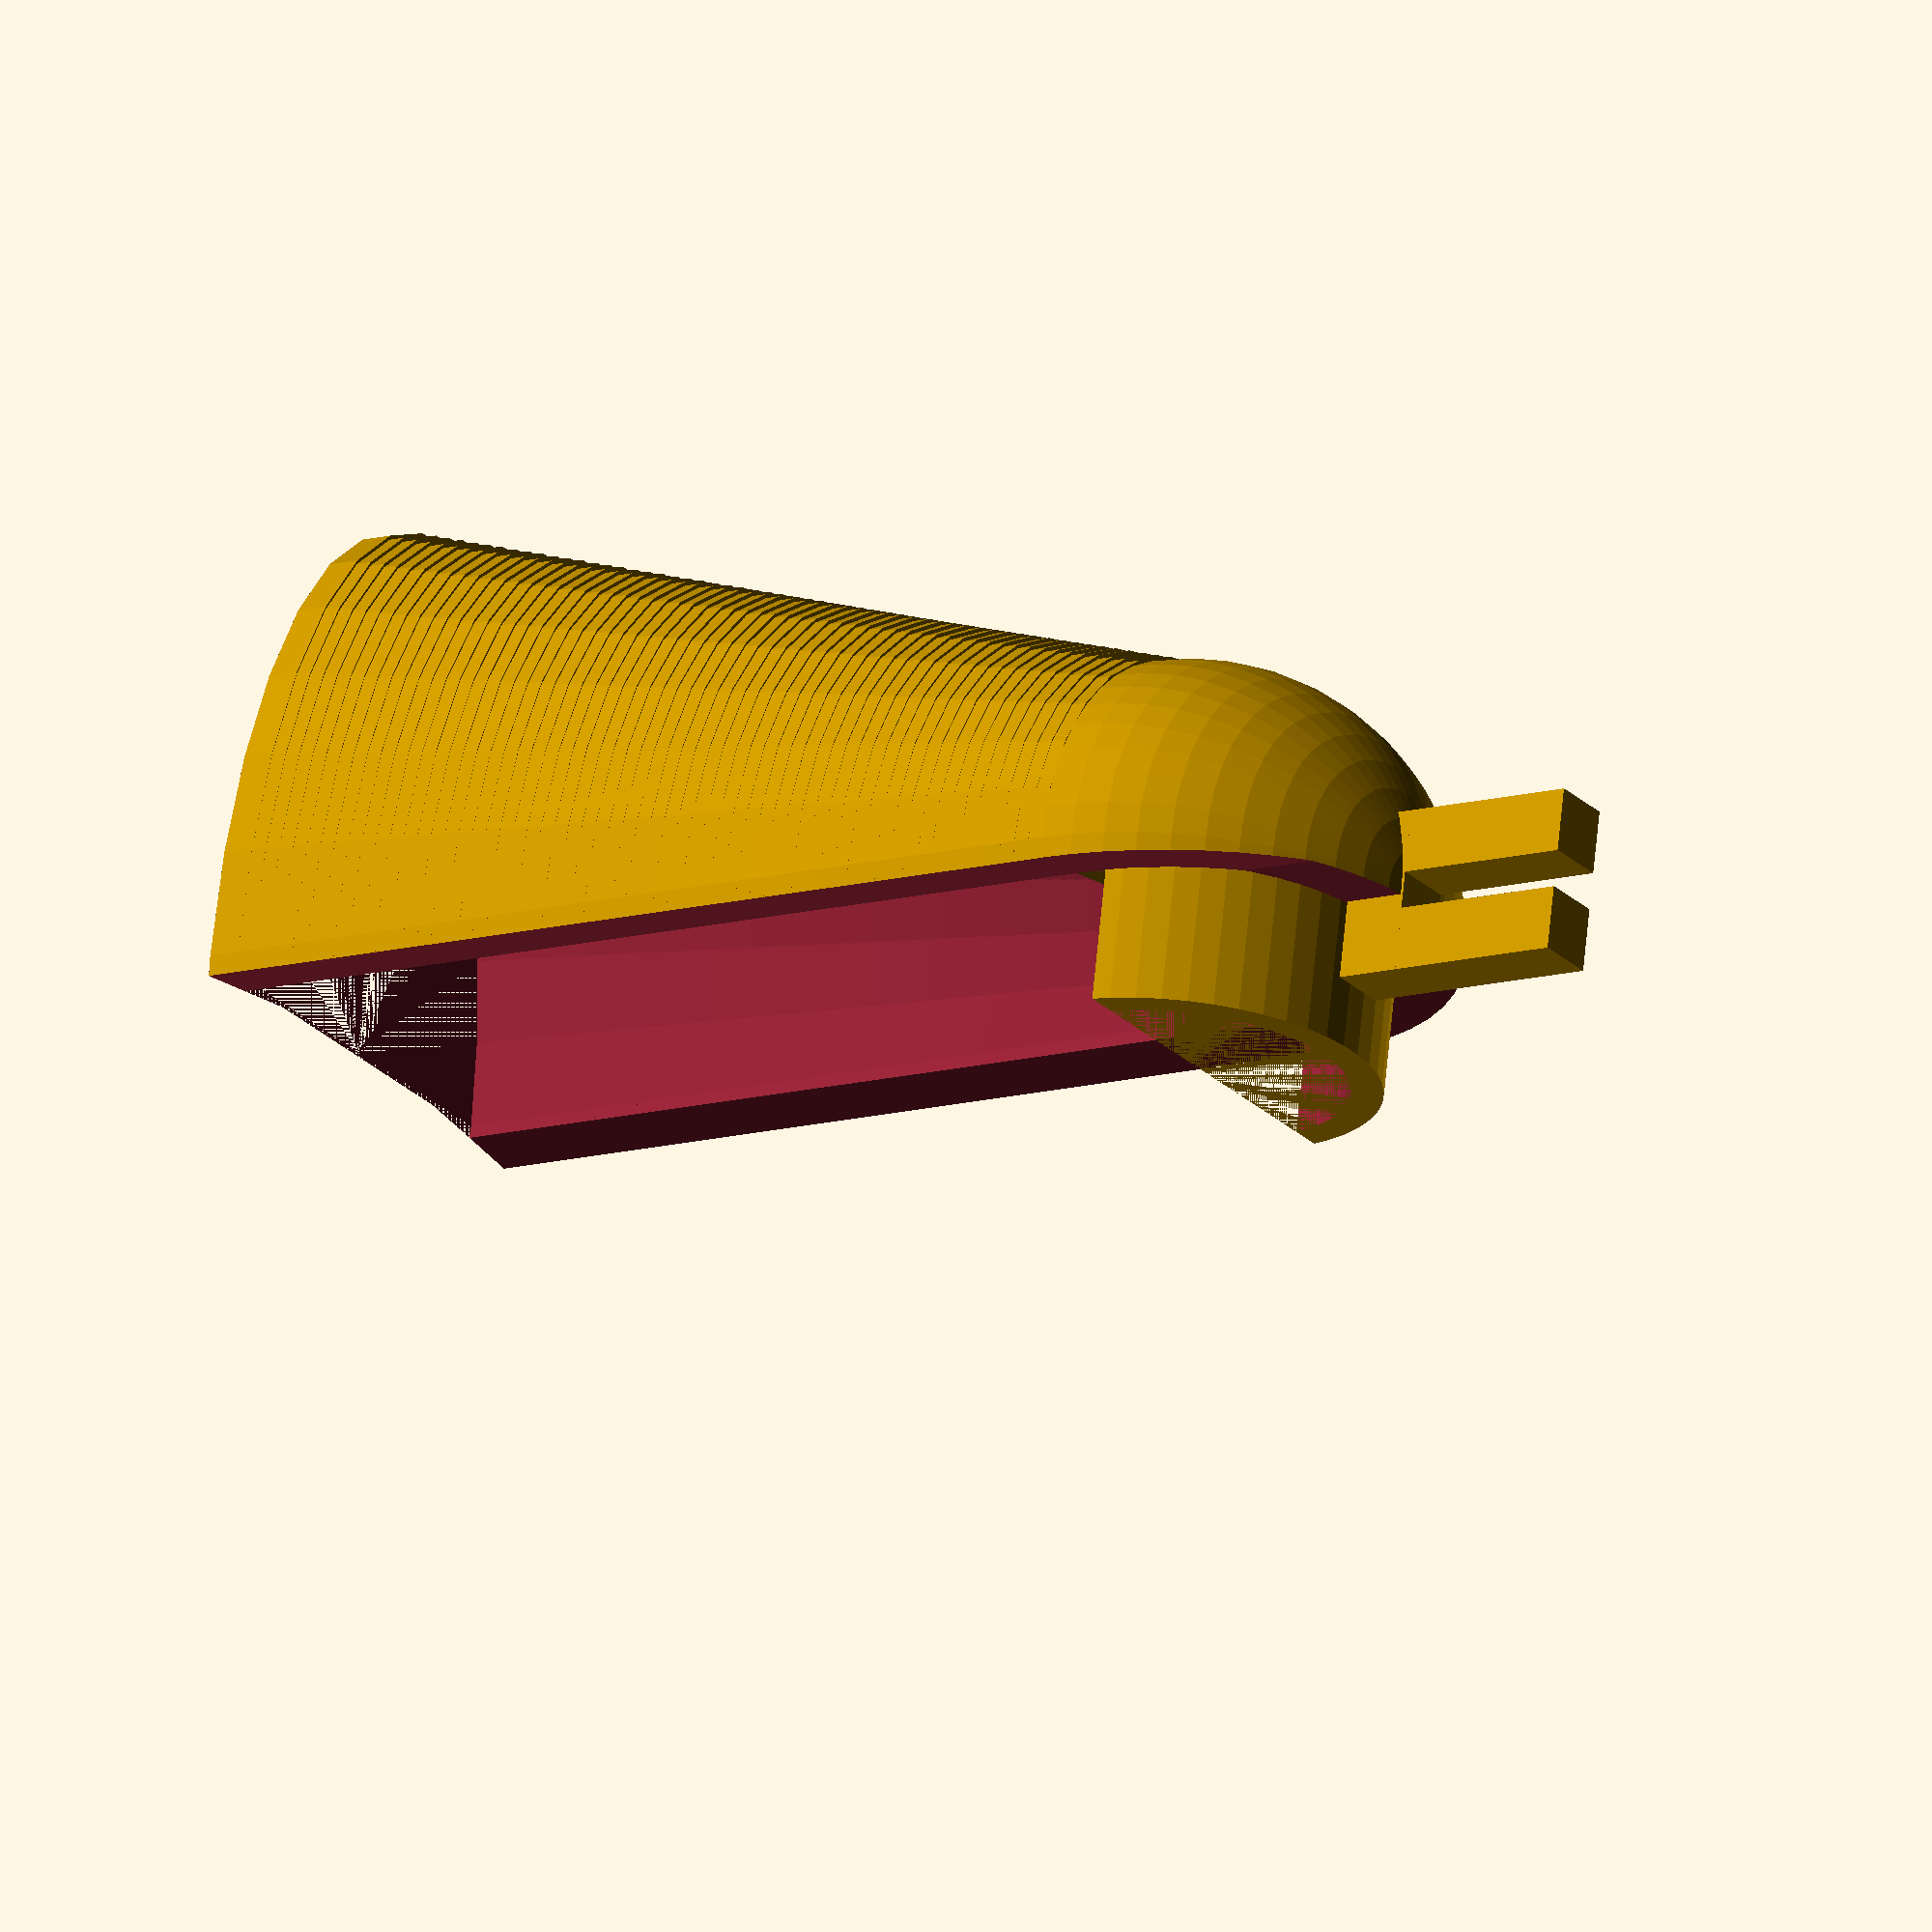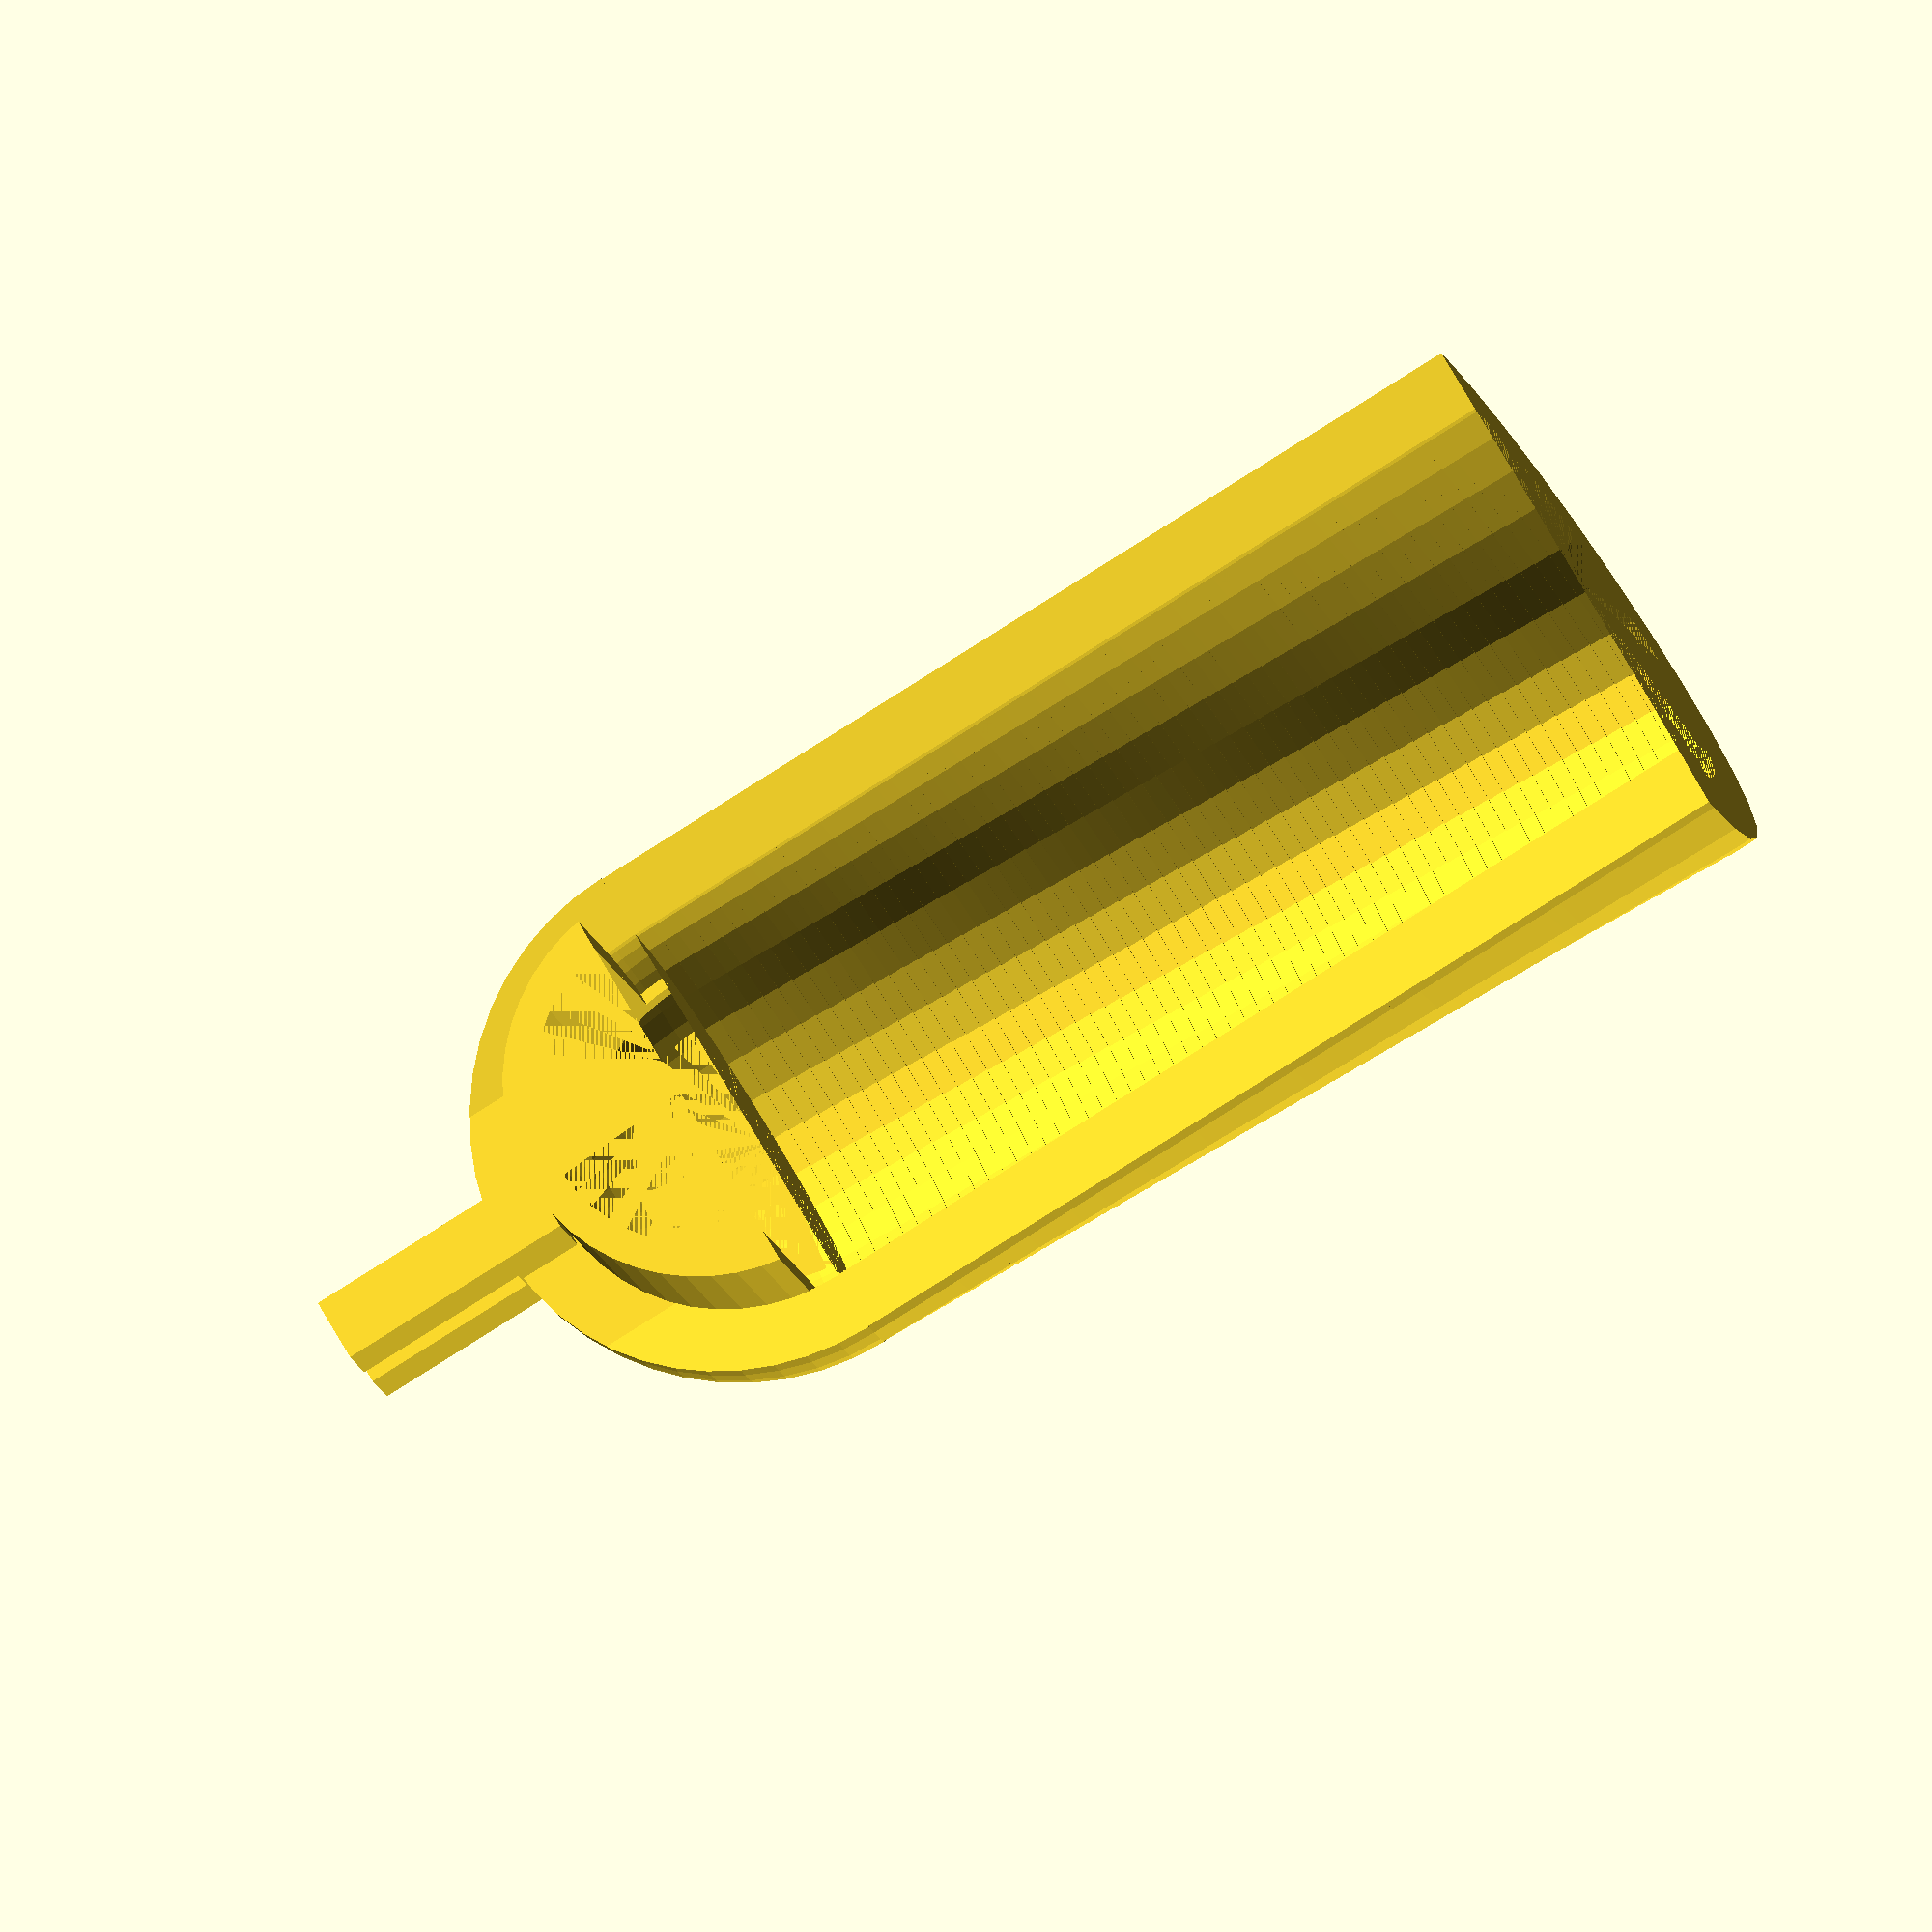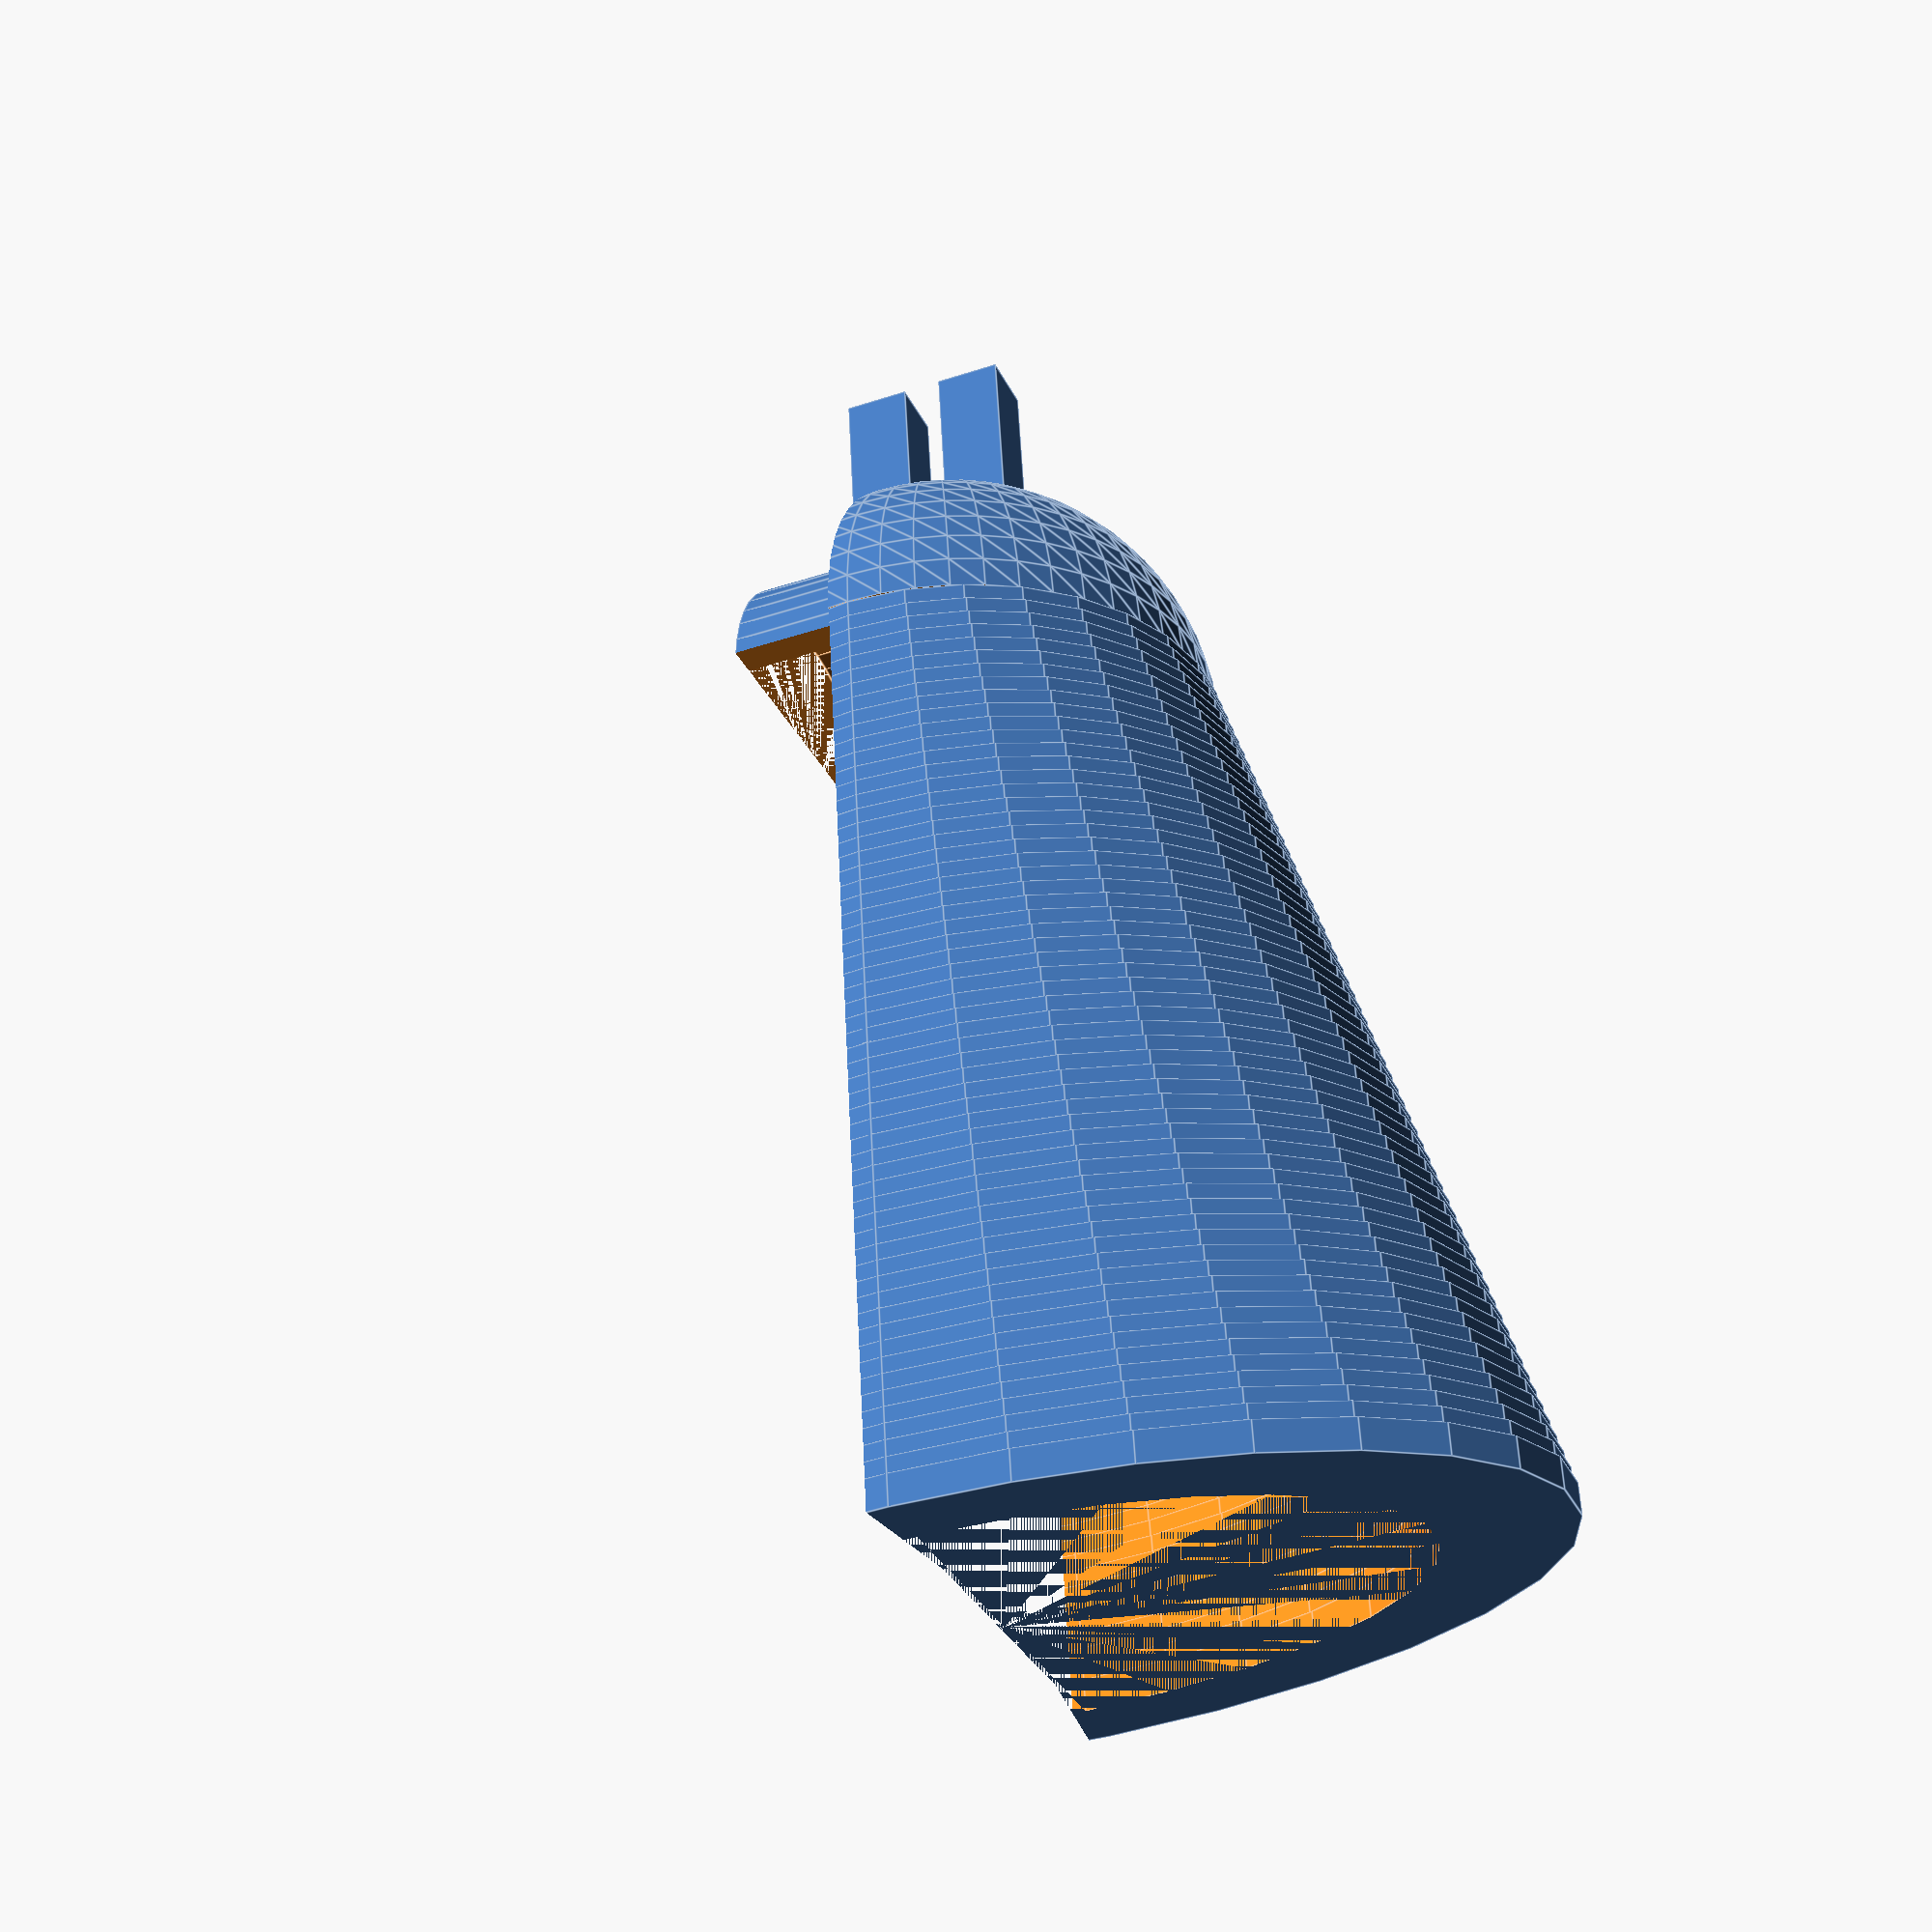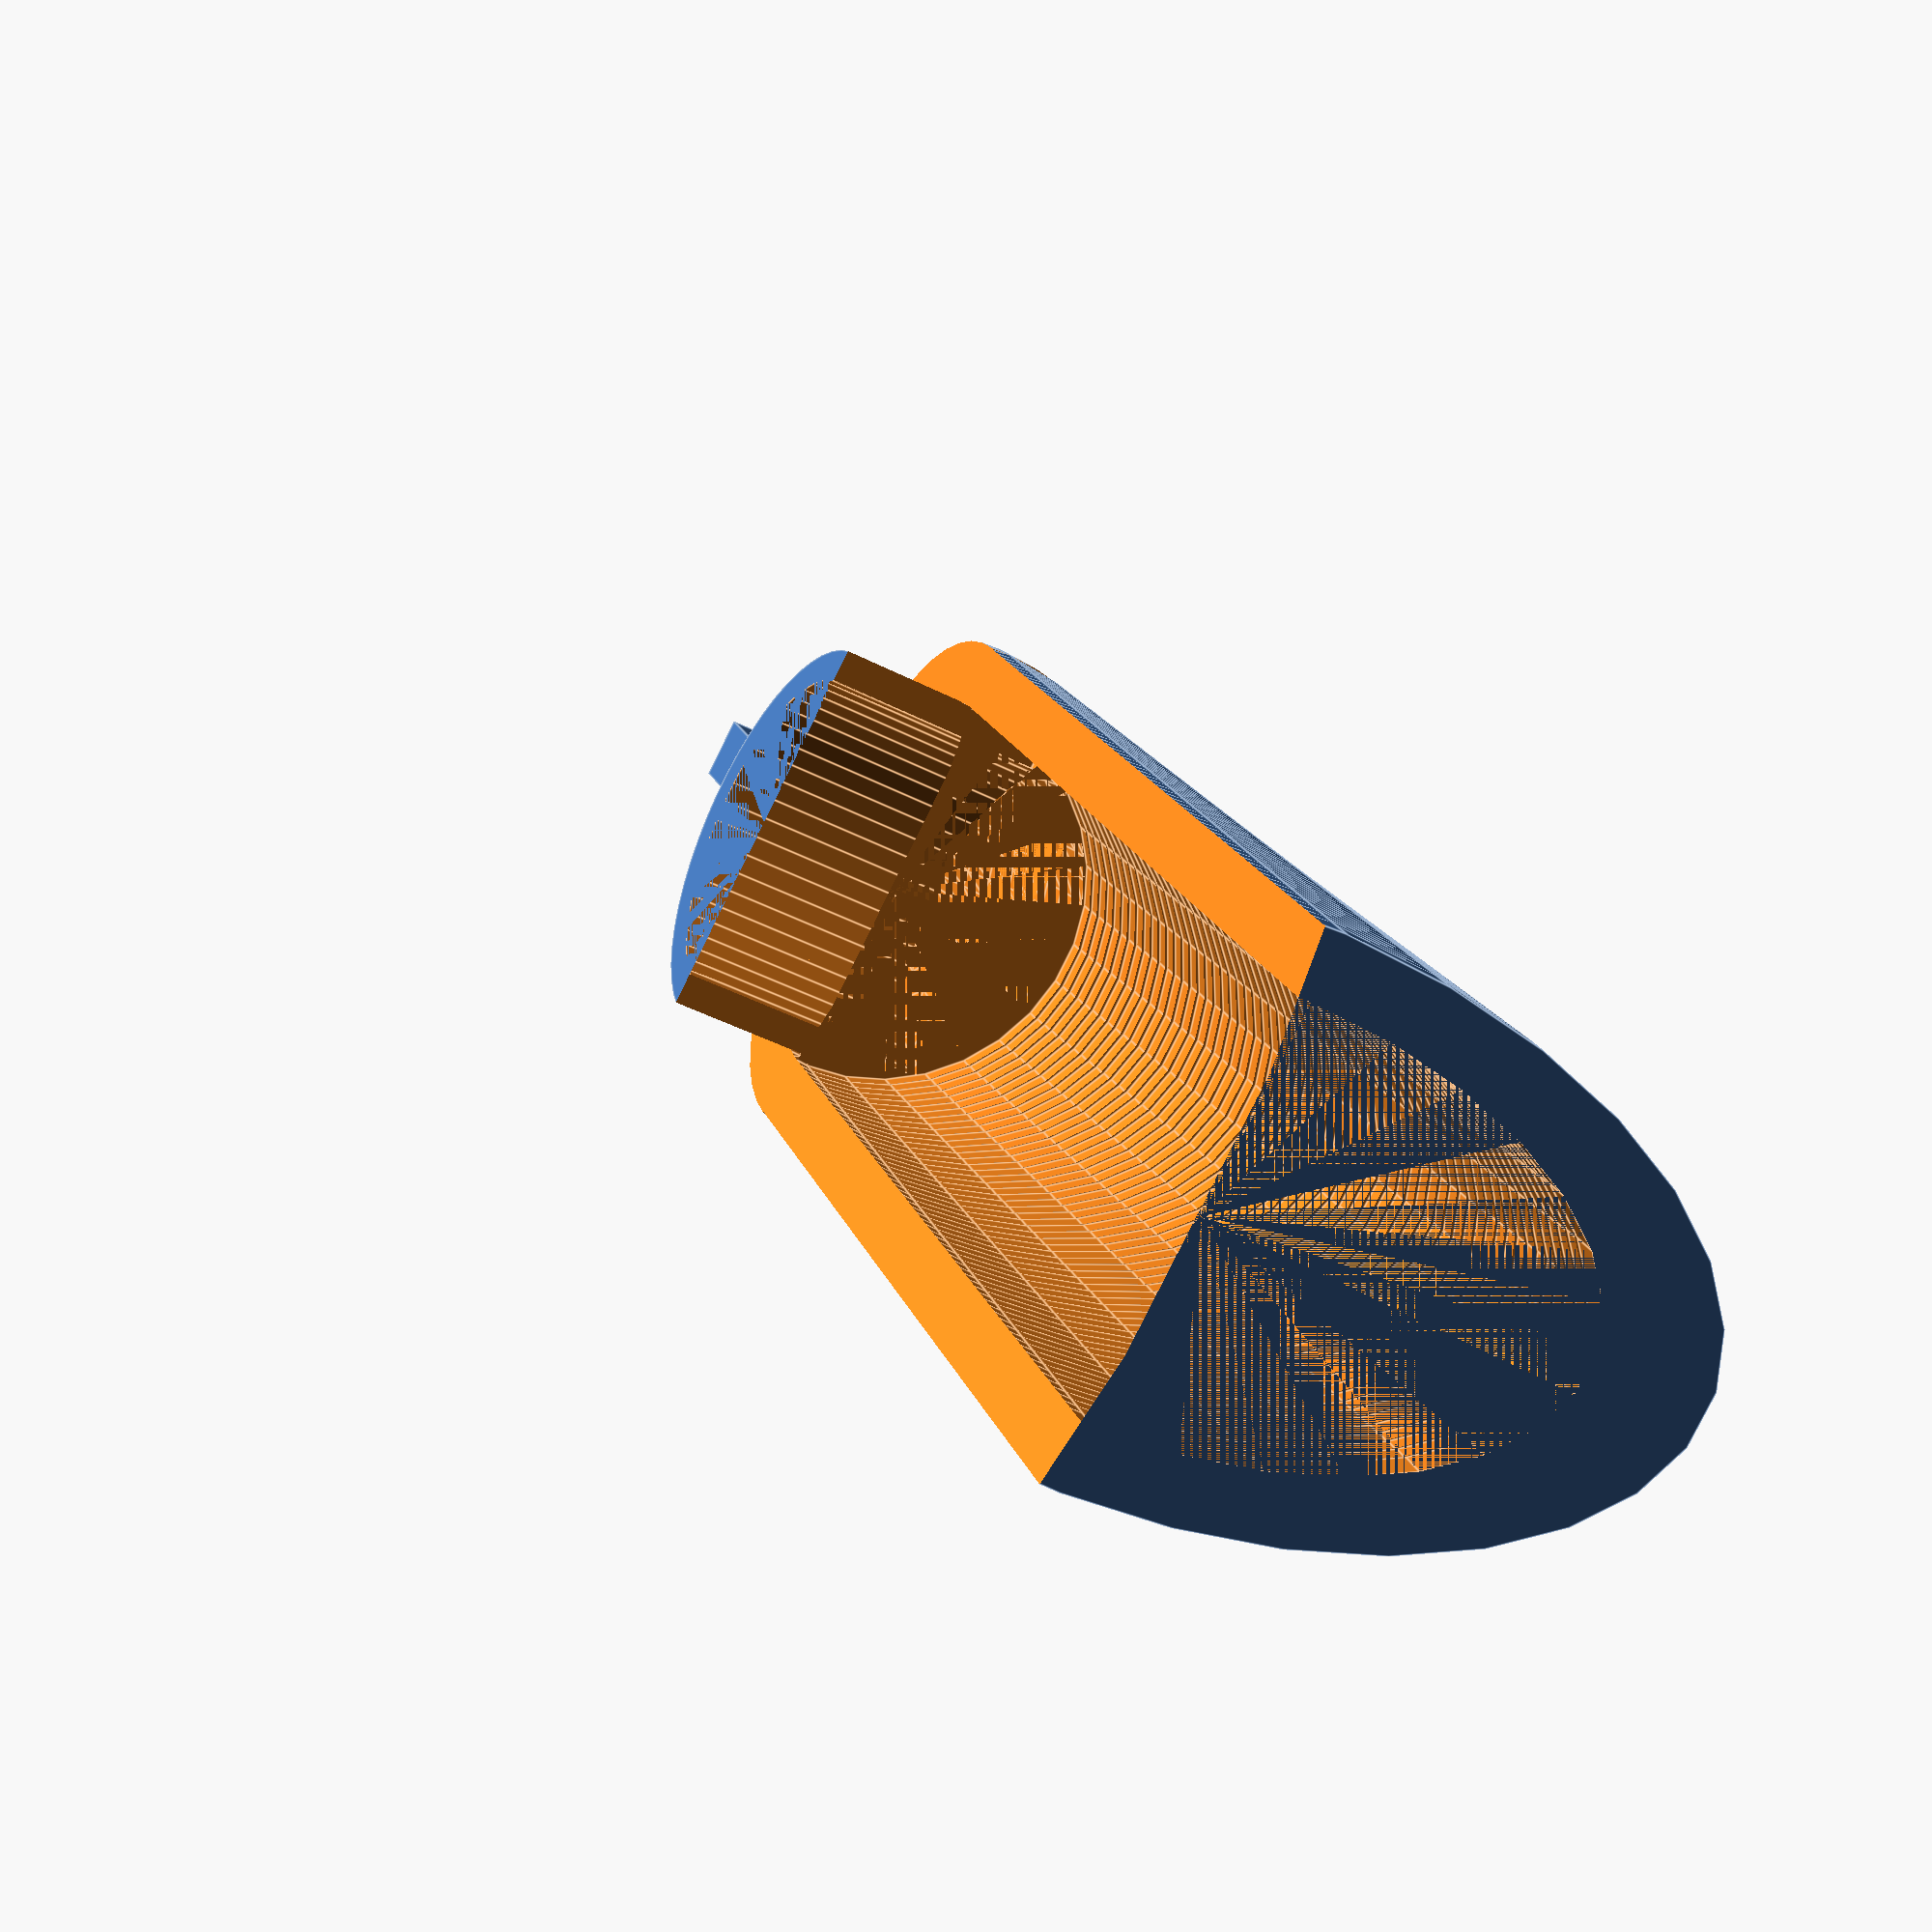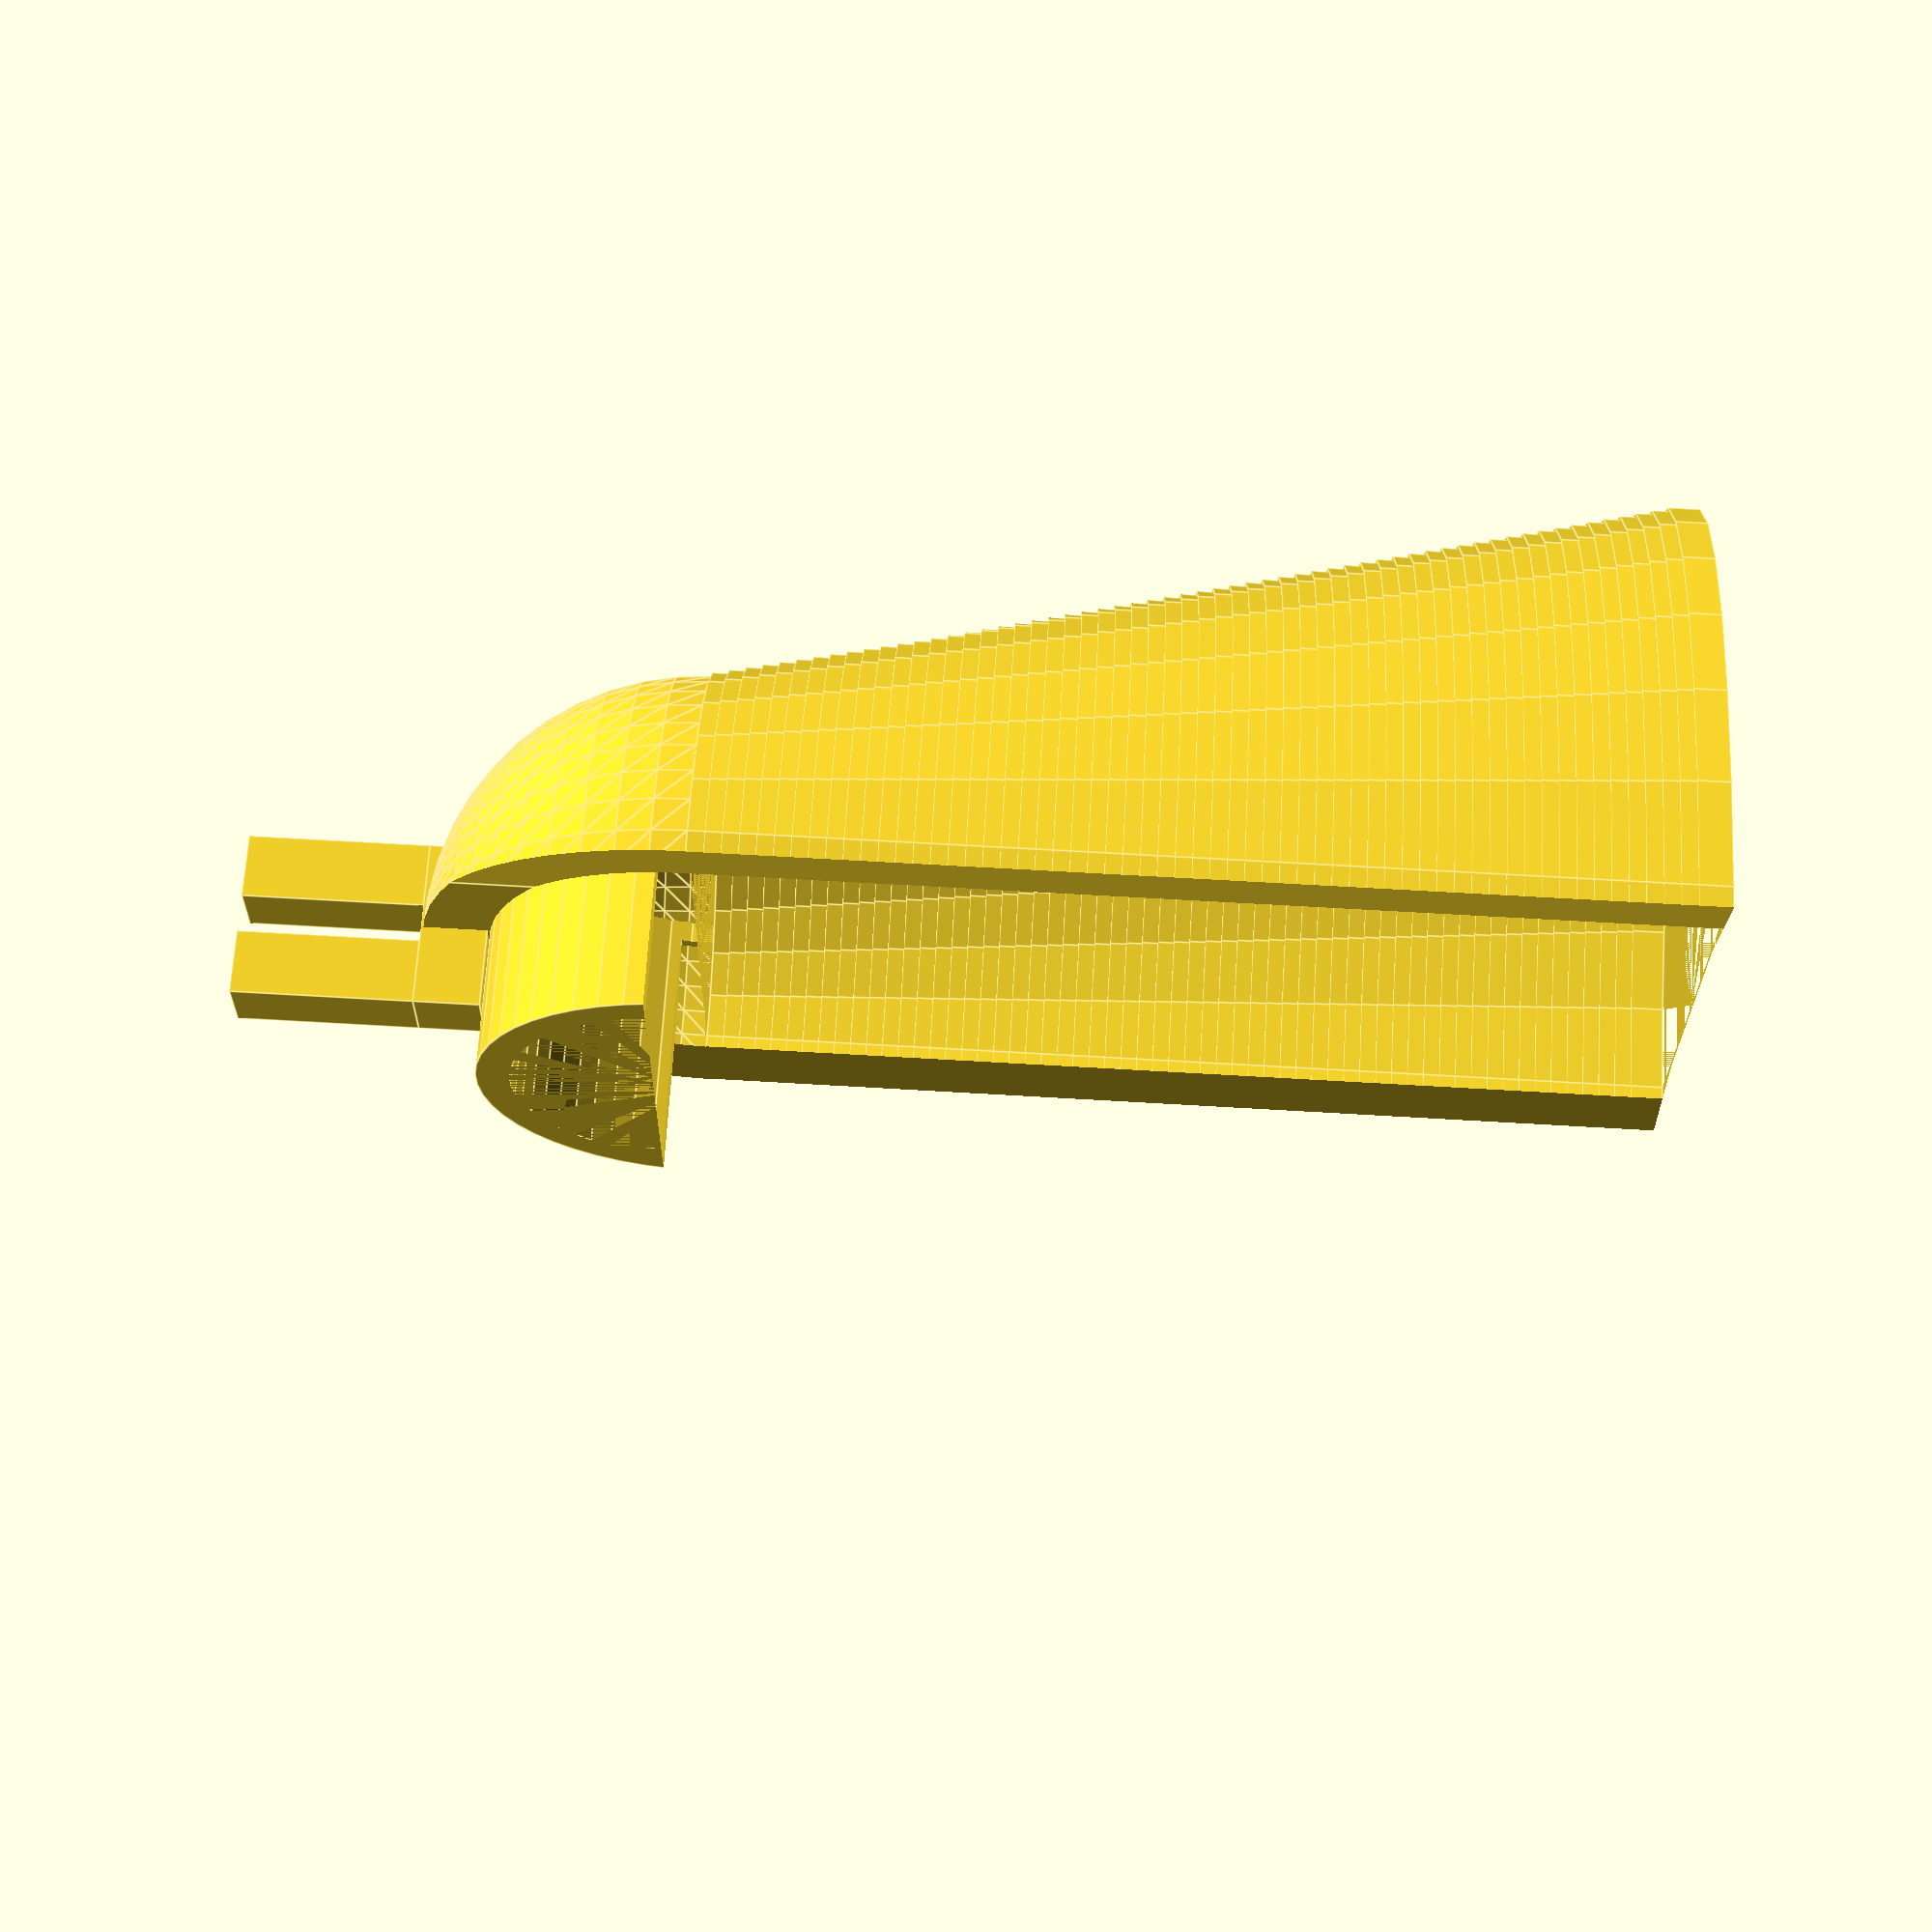
<openscad>
// Generated by SolidPython 1.0.4 on 2020-12-22 04:48:28


difference(){
	union() {
		translate(v = [0, 0, -5.5000000000]) {
			translate(v = [0, 3.1750000000, 0]) {
				cube(center = true, size = [4, 4, 11]);
			}
		}
		translate(v = [0, 0, 2.0000000000]) {
			cube(center = true, size = [4, 10.3500000000, 4]);
		}
		translate(v = [0, 0, -5.5000000000]) {
			translate(v = [0, -3.1750000000, 0]) {
				cube(center = true, size = [4, 4, 11]);
			}
		}
		translate(v = [0, 0, 4]) {
			translate(v = [0, -4, 0]) {
				cube(center = true, size = 4);
			}
		}
		translate(v = [0, 9.1750000000, 0]) {
			translate(v = [0, 0, 16.6600000000]) {
				difference() {
					rotate(a = [90, 0, 0]) {
						difference() {
							cylinder($fn = 50, h = 18.3500000000, r = 12.6600000000);
							cylinder($fn = 50, h = 18.3500000000, r = 10.6600000000);
						}
					}
					translate(v = [0, 0, 12.6600000000]) {
						cube(center = true, size = 29.3200000000);
					}
				}
			}
		}
		translate(v = [0, 0, 16.6600000000]) {
			difference() {
				sphere($fn = 50, r = 16.6600000000);
				sphere($fn = 50, r = 12.6600000000);
				translate(v = [0, 0, 16.6600000000]) {
					cube(center = true, size = 33.3200000000);
				}
				translate(v = [0, 135, 0]) {
					cylinder($fn = 50, center = true, h = 261.3200000000, r = 135);
				}
			}
		}
		difference() {
			union() {
				translate(v = [0, 0, 17.1600000000]) {
					difference() {
						cylinder(center = true, h = 1, r = 16.6600000000);
						cylinder(center = true, h = 1, r = 12.6600000000);
					}
				}
				translate(v = [0, 0, 17.6600000000]) {
					difference() {
						scale(v = [1, 1.0166666667, 1]) {
							cylinder(center = true, h = 2, r = 16.6600000000);
						}
					}
				}
				translate(v = [0, 0, 18.6600000000]) {
					difference() {
						scale(v = [1, 1.0333333333, 1]) {
							cylinder(center = true, h = 2, r = 16.6600000000);
						}
					}
				}
				translate(v = [0, 0, 19.6600000000]) {
					difference() {
						scale(v = [1, 1.0500000000, 1]) {
							cylinder(center = true, h = 2, r = 16.6600000000);
						}
					}
				}
				translate(v = [0, 0, 20.6600000000]) {
					difference() {
						scale(v = [1, 1.0666666667, 1]) {
							cylinder(center = true, h = 2, r = 16.6600000000);
						}
					}
				}
				translate(v = [0, 0, 21.6600000000]) {
					difference() {
						scale(v = [1, 1.0833333333, 1]) {
							cylinder(center = true, h = 2, r = 16.6600000000);
						}
					}
				}
				translate(v = [0, 0, 22.6600000000]) {
					difference() {
						scale(v = [1, 1.1000000000, 1]) {
							cylinder(center = true, h = 2, r = 16.6600000000);
						}
					}
				}
				translate(v = [0, 0, 23.6600000000]) {
					difference() {
						scale(v = [1, 1.1166666667, 1]) {
							cylinder(center = true, h = 2, r = 16.6600000000);
						}
					}
				}
				translate(v = [0, 0, 24.6600000000]) {
					difference() {
						scale(v = [1, 1.1333333333, 1]) {
							cylinder(center = true, h = 2, r = 16.6600000000);
						}
					}
				}
				translate(v = [0, 0, 25.6600000000]) {
					difference() {
						scale(v = [1, 1.1500000000, 1]) {
							cylinder(center = true, h = 2, r = 16.6600000000);
						}
					}
				}
				translate(v = [0, 0, 26.6600000000]) {
					difference() {
						scale(v = [1, 1.1666666667, 1]) {
							cylinder(center = true, h = 2, r = 16.6600000000);
						}
					}
				}
				translate(v = [0, 0, 27.6600000000]) {
					difference() {
						scale(v = [1, 1.1833333333, 1]) {
							cylinder(center = true, h = 2, r = 16.6600000000);
						}
					}
				}
				translate(v = [0, 0, 28.6600000000]) {
					difference() {
						scale(v = [1, 1.2000000000, 1]) {
							cylinder(center = true, h = 2, r = 16.6600000000);
						}
					}
				}
				translate(v = [0, 0, 29.6600000000]) {
					difference() {
						scale(v = [1, 1.2166666667, 1]) {
							cylinder(center = true, h = 2, r = 16.6600000000);
						}
					}
				}
				translate(v = [0, 0, 30.6600000000]) {
					difference() {
						scale(v = [1, 1.2333333333, 1]) {
							cylinder(center = true, h = 2, r = 16.6600000000);
						}
					}
				}
				translate(v = [0, 0, 31.6600000000]) {
					difference() {
						scale(v = [1, 1.2500000000, 1]) {
							cylinder(center = true, h = 2, r = 16.6600000000);
						}
					}
				}
				translate(v = [0, 0, 32.6600000000]) {
					difference() {
						scale(v = [1, 1.2666666667, 1]) {
							cylinder(center = true, h = 2, r = 16.6600000000);
						}
					}
				}
				translate(v = [0, 0, 33.6600000000]) {
					difference() {
						scale(v = [1, 1.2833333333, 1]) {
							cylinder(center = true, h = 2, r = 16.6600000000);
						}
					}
				}
				translate(v = [0, 0, 34.6600000000]) {
					difference() {
						scale(v = [1, 1.3000000000, 1]) {
							cylinder(center = true, h = 2, r = 16.6600000000);
						}
					}
				}
				translate(v = [0, 0, 35.6600000000]) {
					difference() {
						scale(v = [1, 1.3166666667, 1]) {
							cylinder(center = true, h = 2, r = 16.6600000000);
						}
					}
				}
				translate(v = [0, 0, 36.6600000000]) {
					difference() {
						scale(v = [1, 1.3333333333, 1]) {
							cylinder(center = true, h = 2, r = 16.6600000000);
						}
					}
				}
				translate(v = [0, 0, 37.6600000000]) {
					difference() {
						scale(v = [1, 1.3500000000, 1]) {
							cylinder(center = true, h = 2, r = 16.6600000000);
						}
					}
				}
				translate(v = [0, 0, 38.6600000000]) {
					difference() {
						scale(v = [1, 1.3666666667, 1]) {
							cylinder(center = true, h = 2, r = 16.6600000000);
						}
					}
				}
				translate(v = [0, 0, 39.6600000000]) {
					difference() {
						scale(v = [1, 1.3833333333, 1]) {
							cylinder(center = true, h = 2, r = 16.6600000000);
						}
					}
				}
				translate(v = [0, 0, 40.6600000000]) {
					difference() {
						scale(v = [1, 1.4000000000, 1]) {
							cylinder(center = true, h = 2, r = 16.6600000000);
						}
					}
				}
				translate(v = [0, 0, 41.6600000000]) {
					difference() {
						scale(v = [1, 1.4166666667, 1]) {
							cylinder(center = true, h = 2, r = 16.6600000000);
						}
					}
				}
				translate(v = [0, 0, 42.6600000000]) {
					difference() {
						scale(v = [1, 1.4333333333, 1]) {
							cylinder(center = true, h = 2, r = 16.6600000000);
						}
					}
				}
				translate(v = [0, 0, 43.6600000000]) {
					difference() {
						scale(v = [1, 1.4500000000, 1]) {
							cylinder(center = true, h = 2, r = 16.6600000000);
						}
					}
				}
				translate(v = [0, 0, 44.6600000000]) {
					difference() {
						scale(v = [1, 1.4666666667, 1]) {
							cylinder(center = true, h = 2, r = 16.6600000000);
						}
					}
				}
				translate(v = [0, 0, 45.6600000000]) {
					difference() {
						scale(v = [1, 1.4833333333, 1]) {
							cylinder(center = true, h = 2, r = 16.6600000000);
						}
					}
				}
				translate(v = [0, 0, 46.6600000000]) {
					difference() {
						scale(v = [1, 1.5000000000, 1]) {
							cylinder(center = true, h = 2, r = 16.6600000000);
						}
					}
				}
				translate(v = [0, 0, 47.6600000000]) {
					difference() {
						scale(v = [1, 1.5166666667, 1]) {
							cylinder(center = true, h = 2, r = 16.6600000000);
						}
					}
				}
				translate(v = [0, 0, 48.6600000000]) {
					difference() {
						scale(v = [1, 1.5333333333, 1]) {
							cylinder(center = true, h = 2, r = 16.6600000000);
						}
					}
				}
				translate(v = [0, 0, 49.6600000000]) {
					difference() {
						scale(v = [1, 1.5500000000, 1]) {
							cylinder(center = true, h = 2, r = 16.6600000000);
						}
					}
				}
				translate(v = [0, 0, 50.6600000000]) {
					difference() {
						scale(v = [1, 1.5666666667, 1]) {
							cylinder(center = true, h = 2, r = 16.6600000000);
						}
					}
				}
				translate(v = [0, 0, 51.6600000000]) {
					difference() {
						scale(v = [1, 1.5833333333, 1]) {
							cylinder(center = true, h = 2, r = 16.6600000000);
						}
					}
				}
				translate(v = [0, 0, 52.6600000000]) {
					difference() {
						scale(v = [1, 1.6000000000, 1]) {
							cylinder(center = true, h = 2, r = 16.6600000000);
						}
					}
				}
				translate(v = [0, 0, 53.6600000000]) {
					difference() {
						scale(v = [1, 1.6166666667, 1]) {
							cylinder(center = true, h = 2, r = 16.6600000000);
						}
					}
				}
				translate(v = [0, 0, 54.6600000000]) {
					difference() {
						scale(v = [1, 1.6333333333, 1]) {
							cylinder(center = true, h = 2, r = 16.6600000000);
						}
					}
				}
				translate(v = [0, 0, 55.6600000000]) {
					difference() {
						scale(v = [1, 1.6500000000, 1]) {
							cylinder(center = true, h = 2, r = 16.6600000000);
						}
					}
				}
				translate(v = [0, 0, 56.6600000000]) {
					difference() {
						scale(v = [1, 1.6666666667, 1]) {
							cylinder(center = true, h = 2, r = 16.6600000000);
						}
					}
				}
				translate(v = [0, 0, 57.6600000000]) {
					difference() {
						scale(v = [1, 1.6833333333, 1]) {
							cylinder(center = true, h = 2, r = 16.6600000000);
						}
					}
				}
				translate(v = [0, 0, 58.6600000000]) {
					difference() {
						scale(v = [1, 1.7000000000, 1]) {
							cylinder(center = true, h = 2, r = 16.6600000000);
						}
					}
				}
				translate(v = [0, 0, 59.6600000000]) {
					difference() {
						scale(v = [1, 1.7166666667, 1]) {
							cylinder(center = true, h = 2, r = 16.6600000000);
						}
					}
				}
				translate(v = [0, 0, 60.6600000000]) {
					difference() {
						scale(v = [1, 1.7333333333, 1]) {
							cylinder(center = true, h = 2, r = 16.6600000000);
						}
					}
				}
				translate(v = [0, 0, 61.6600000000]) {
					difference() {
						scale(v = [1, 1.7500000000, 1]) {
							cylinder(center = true, h = 2, r = 16.6600000000);
						}
					}
				}
				translate(v = [0, 0, 62.6600000000]) {
					difference() {
						scale(v = [1, 1.7666666667, 1]) {
							cylinder(center = true, h = 2, r = 16.6600000000);
						}
					}
				}
				translate(v = [0, 0, 63.6600000000]) {
					difference() {
						scale(v = [1, 1.7833333333, 1]) {
							cylinder(center = true, h = 2, r = 16.6600000000);
						}
					}
				}
				translate(v = [0, 0, 64.6600000000]) {
					difference() {
						scale(v = [1, 1.8000000000, 1]) {
							cylinder(center = true, h = 2, r = 16.6600000000);
						}
					}
				}
				translate(v = [0, 0, 65.6600000000]) {
					difference() {
						scale(v = [1, 1.8166666667, 1]) {
							cylinder(center = true, h = 2, r = 16.6600000000);
						}
					}
				}
				translate(v = [0, 0, 66.6600000000]) {
					difference() {
						scale(v = [1, 1.8333333333, 1]) {
							cylinder(center = true, h = 2, r = 16.6600000000);
						}
					}
				}
				translate(v = [0, 0, 67.6600000000]) {
					difference() {
						scale(v = [1, 1.8500000000, 1]) {
							cylinder(center = true, h = 2, r = 16.6600000000);
						}
					}
				}
				translate(v = [0, 0, 68.6600000000]) {
					difference() {
						scale(v = [1, 1.8666666667, 1]) {
							cylinder(center = true, h = 2, r = 16.6600000000);
						}
					}
				}
				translate(v = [0, 0, 69.6600000000]) {
					difference() {
						scale(v = [1, 1.8833333333, 1]) {
							cylinder(center = true, h = 2, r = 16.6600000000);
						}
					}
				}
				translate(v = [0, 0, 70.6600000000]) {
					difference() {
						scale(v = [1, 1.9000000000, 1]) {
							cylinder(center = true, h = 2, r = 16.6600000000);
						}
					}
				}
				translate(v = [0, 0, 71.6600000000]) {
					difference() {
						scale(v = [1, 1.9166666667, 1]) {
							cylinder(center = true, h = 2, r = 16.6600000000);
						}
					}
				}
				translate(v = [0, 0, 72.6600000000]) {
					difference() {
						scale(v = [1, 1.9333333333, 1]) {
							cylinder(center = true, h = 2, r = 16.6600000000);
						}
					}
				}
				translate(v = [0, 0, 73.6600000000]) {
					difference() {
						scale(v = [1, 1.9500000000, 1]) {
							cylinder(center = true, h = 2, r = 16.6600000000);
						}
					}
				}
				translate(v = [0, 0, 74.6600000000]) {
					difference() {
						scale(v = [1, 1.9666666667, 1]) {
							cylinder(center = true, h = 2, r = 16.6600000000);
						}
					}
				}
				translate(v = [0, 0, 75.6600000000]) {
					difference() {
						scale(v = [1, 1.9833333333, 1]) {
							cylinder(center = true, h = 2, r = 16.6600000000);
						}
					}
				}
			}
			translate(v = [0, 135, 0]) {
				cylinder($fn = 50, center = true, h = 261.3200000000, r = 135);
			}
		}
	}
	/* Holes Below*/
	union(){
		union(){
			union(){
				translate(v = [0, 0, 17.6600000000]){
					union(){
						scale(v = [1, 1.0166666667, 1]) {
							cylinder(center = true, h = 2, r = 12.6600000000);
						}
					}
				}
				translate(v = [0, 0, 18.6600000000]){
					union(){
						scale(v = [1, 1.0333333333, 1]) {
							cylinder(center = true, h = 2, r = 12.6600000000);
						}
					}
				}
				translate(v = [0, 0, 19.6600000000]){
					union(){
						scale(v = [1, 1.0500000000, 1]) {
							cylinder(center = true, h = 2, r = 12.6600000000);
						}
					}
				}
				translate(v = [0, 0, 20.6600000000]){
					union(){
						scale(v = [1, 1.0666666667, 1]) {
							cylinder(center = true, h = 2, r = 12.6600000000);
						}
					}
				}
				translate(v = [0, 0, 21.6600000000]){
					union(){
						scale(v = [1, 1.0833333333, 1]) {
							cylinder(center = true, h = 2, r = 12.6600000000);
						}
					}
				}
				translate(v = [0, 0, 22.6600000000]){
					union(){
						scale(v = [1, 1.1000000000, 1]) {
							cylinder(center = true, h = 2, r = 12.6600000000);
						}
					}
				}
				translate(v = [0, 0, 23.6600000000]){
					union(){
						scale(v = [1, 1.1166666667, 1]) {
							cylinder(center = true, h = 2, r = 12.6600000000);
						}
					}
				}
				translate(v = [0, 0, 24.6600000000]){
					union(){
						scale(v = [1, 1.1333333333, 1]) {
							cylinder(center = true, h = 2, r = 12.6600000000);
						}
					}
				}
				translate(v = [0, 0, 25.6600000000]){
					union(){
						scale(v = [1, 1.1500000000, 1]) {
							cylinder(center = true, h = 2, r = 12.6600000000);
						}
					}
				}
				translate(v = [0, 0, 26.6600000000]){
					union(){
						scale(v = [1, 1.1666666667, 1]) {
							cylinder(center = true, h = 2, r = 12.6600000000);
						}
					}
				}
				translate(v = [0, 0, 27.6600000000]){
					union(){
						scale(v = [1, 1.1833333333, 1]) {
							cylinder(center = true, h = 2, r = 12.6600000000);
						}
					}
				}
				translate(v = [0, 0, 28.6600000000]){
					union(){
						scale(v = [1, 1.2000000000, 1]) {
							cylinder(center = true, h = 2, r = 12.6600000000);
						}
					}
				}
				translate(v = [0, 0, 29.6600000000]){
					union(){
						scale(v = [1, 1.2166666667, 1]) {
							cylinder(center = true, h = 2, r = 12.6600000000);
						}
					}
				}
				translate(v = [0, 0, 30.6600000000]){
					union(){
						scale(v = [1, 1.2333333333, 1]) {
							cylinder(center = true, h = 2, r = 12.6600000000);
						}
					}
				}
				translate(v = [0, 0, 31.6600000000]){
					union(){
						scale(v = [1, 1.2500000000, 1]) {
							cylinder(center = true, h = 2, r = 12.6600000000);
						}
					}
				}
				translate(v = [0, 0, 32.6600000000]){
					union(){
						scale(v = [1, 1.2666666667, 1]) {
							cylinder(center = true, h = 2, r = 12.6600000000);
						}
					}
				}
				translate(v = [0, 0, 33.6600000000]){
					union(){
						scale(v = [1, 1.2833333333, 1]) {
							cylinder(center = true, h = 2, r = 12.6600000000);
						}
					}
				}
				translate(v = [0, 0, 34.6600000000]){
					union(){
						scale(v = [1, 1.3000000000, 1]) {
							cylinder(center = true, h = 2, r = 12.6600000000);
						}
					}
				}
				translate(v = [0, 0, 35.6600000000]){
					union(){
						scale(v = [1, 1.3166666667, 1]) {
							cylinder(center = true, h = 2, r = 12.6600000000);
						}
					}
				}
				translate(v = [0, 0, 36.6600000000]){
					union(){
						scale(v = [1, 1.3333333333, 1]) {
							cylinder(center = true, h = 2, r = 12.6600000000);
						}
					}
				}
				translate(v = [0, 0, 37.6600000000]){
					union(){
						scale(v = [1, 1.3500000000, 1]) {
							cylinder(center = true, h = 2, r = 12.6600000000);
						}
					}
				}
				translate(v = [0, 0, 38.6600000000]){
					union(){
						scale(v = [1, 1.3666666667, 1]) {
							cylinder(center = true, h = 2, r = 12.6600000000);
						}
					}
				}
				translate(v = [0, 0, 39.6600000000]){
					union(){
						scale(v = [1, 1.3833333333, 1]) {
							cylinder(center = true, h = 2, r = 12.6600000000);
						}
					}
				}
				translate(v = [0, 0, 40.6600000000]){
					union(){
						scale(v = [1, 1.4000000000, 1]) {
							cylinder(center = true, h = 2, r = 12.6600000000);
						}
					}
				}
				translate(v = [0, 0, 41.6600000000]){
					union(){
						scale(v = [1, 1.4166666667, 1]) {
							cylinder(center = true, h = 2, r = 12.6600000000);
						}
					}
				}
				translate(v = [0, 0, 42.6600000000]){
					union(){
						scale(v = [1, 1.4333333333, 1]) {
							cylinder(center = true, h = 2, r = 12.6600000000);
						}
					}
				}
				translate(v = [0, 0, 43.6600000000]){
					union(){
						scale(v = [1, 1.4500000000, 1]) {
							cylinder(center = true, h = 2, r = 12.6600000000);
						}
					}
				}
				translate(v = [0, 0, 44.6600000000]){
					union(){
						scale(v = [1, 1.4666666667, 1]) {
							cylinder(center = true, h = 2, r = 12.6600000000);
						}
					}
				}
				translate(v = [0, 0, 45.6600000000]){
					union(){
						scale(v = [1, 1.4833333333, 1]) {
							cylinder(center = true, h = 2, r = 12.6600000000);
						}
					}
				}
				translate(v = [0, 0, 46.6600000000]){
					union(){
						scale(v = [1, 1.5000000000, 1]) {
							cylinder(center = true, h = 2, r = 12.6600000000);
						}
					}
				}
				translate(v = [0, 0, 47.6600000000]){
					union(){
						scale(v = [1, 1.5166666667, 1]) {
							cylinder(center = true, h = 2, r = 12.6600000000);
						}
					}
				}
				translate(v = [0, 0, 48.6600000000]){
					union(){
						scale(v = [1, 1.5333333333, 1]) {
							cylinder(center = true, h = 2, r = 12.6600000000);
						}
					}
				}
				translate(v = [0, 0, 49.6600000000]){
					union(){
						scale(v = [1, 1.5500000000, 1]) {
							cylinder(center = true, h = 2, r = 12.6600000000);
						}
					}
				}
				translate(v = [0, 0, 50.6600000000]){
					union(){
						scale(v = [1, 1.5666666667, 1]) {
							cylinder(center = true, h = 2, r = 12.6600000000);
						}
					}
				}
				translate(v = [0, 0, 51.6600000000]){
					union(){
						scale(v = [1, 1.5833333333, 1]) {
							cylinder(center = true, h = 2, r = 12.6600000000);
						}
					}
				}
				translate(v = [0, 0, 52.6600000000]){
					union(){
						scale(v = [1, 1.6000000000, 1]) {
							cylinder(center = true, h = 2, r = 12.6600000000);
						}
					}
				}
				translate(v = [0, 0, 53.6600000000]){
					union(){
						scale(v = [1, 1.6166666667, 1]) {
							cylinder(center = true, h = 2, r = 12.6600000000);
						}
					}
				}
				translate(v = [0, 0, 54.6600000000]){
					union(){
						scale(v = [1, 1.6333333333, 1]) {
							cylinder(center = true, h = 2, r = 12.6600000000);
						}
					}
				}
				translate(v = [0, 0, 55.6600000000]){
					union(){
						scale(v = [1, 1.6500000000, 1]) {
							cylinder(center = true, h = 2, r = 12.6600000000);
						}
					}
				}
				translate(v = [0, 0, 56.6600000000]){
					union(){
						scale(v = [1, 1.6666666667, 1]) {
							cylinder(center = true, h = 2, r = 12.6600000000);
						}
					}
				}
				translate(v = [0, 0, 57.6600000000]){
					union(){
						scale(v = [1, 1.6833333333, 1]) {
							cylinder(center = true, h = 2, r = 12.6600000000);
						}
					}
				}
				translate(v = [0, 0, 58.6600000000]){
					union(){
						scale(v = [1, 1.7000000000, 1]) {
							cylinder(center = true, h = 2, r = 12.6600000000);
						}
					}
				}
				translate(v = [0, 0, 59.6600000000]){
					union(){
						scale(v = [1, 1.7166666667, 1]) {
							cylinder(center = true, h = 2, r = 12.6600000000);
						}
					}
				}
				translate(v = [0, 0, 60.6600000000]){
					union(){
						scale(v = [1, 1.7333333333, 1]) {
							cylinder(center = true, h = 2, r = 12.6600000000);
						}
					}
				}
				translate(v = [0, 0, 61.6600000000]){
					union(){
						scale(v = [1, 1.7500000000, 1]) {
							cylinder(center = true, h = 2, r = 12.6600000000);
						}
					}
				}
				translate(v = [0, 0, 62.6600000000]){
					union(){
						scale(v = [1, 1.7666666667, 1]) {
							cylinder(center = true, h = 2, r = 12.6600000000);
						}
					}
				}
				translate(v = [0, 0, 63.6600000000]){
					union(){
						scale(v = [1, 1.7833333333, 1]) {
							cylinder(center = true, h = 2, r = 12.6600000000);
						}
					}
				}
				translate(v = [0, 0, 64.6600000000]){
					union(){
						scale(v = [1, 1.8000000000, 1]) {
							cylinder(center = true, h = 2, r = 12.6600000000);
						}
					}
				}
				translate(v = [0, 0, 65.6600000000]){
					union(){
						scale(v = [1, 1.8166666667, 1]) {
							cylinder(center = true, h = 2, r = 12.6600000000);
						}
					}
				}
				translate(v = [0, 0, 66.6600000000]){
					union(){
						scale(v = [1, 1.8333333333, 1]) {
							cylinder(center = true, h = 2, r = 12.6600000000);
						}
					}
				}
				translate(v = [0, 0, 67.6600000000]){
					union(){
						scale(v = [1, 1.8500000000, 1]) {
							cylinder(center = true, h = 2, r = 12.6600000000);
						}
					}
				}
				translate(v = [0, 0, 68.6600000000]){
					union(){
						scale(v = [1, 1.8666666667, 1]) {
							cylinder(center = true, h = 2, r = 12.6600000000);
						}
					}
				}
				translate(v = [0, 0, 69.6600000000]){
					union(){
						scale(v = [1, 1.8833333333, 1]) {
							cylinder(center = true, h = 2, r = 12.6600000000);
						}
					}
				}
				translate(v = [0, 0, 70.6600000000]){
					union(){
						scale(v = [1, 1.9000000000, 1]) {
							cylinder(center = true, h = 2, r = 12.6600000000);
						}
					}
				}
				translate(v = [0, 0, 71.6600000000]){
					union(){
						scale(v = [1, 1.9166666667, 1]) {
							cylinder(center = true, h = 2, r = 12.6600000000);
						}
					}
				}
				translate(v = [0, 0, 72.6600000000]){
					union(){
						scale(v = [1, 1.9333333333, 1]) {
							cylinder(center = true, h = 2, r = 12.6600000000);
						}
					}
				}
				translate(v = [0, 0, 73.6600000000]){
					union(){
						scale(v = [1, 1.9500000000, 1]) {
							cylinder(center = true, h = 2, r = 12.6600000000);
						}
					}
				}
				translate(v = [0, 0, 74.6600000000]){
					union(){
						scale(v = [1, 1.9666666667, 1]) {
							cylinder(center = true, h = 2, r = 12.6600000000);
						}
					}
				}
				translate(v = [0, 0, 75.6600000000]){
					union(){
						scale(v = [1, 1.9833333333, 1]) {
							cylinder(center = true, h = 2, r = 12.6600000000);
						}
					}
				}
			}
		}
	} /* End Holes */ 
}
/***********************************************
*********      SolidPython code:      **********
************************************************
 
from solid import *
from solid.utils import *
from math import asin
import toml
import os

# TODO: move Openscad to a root project directory and edit render_object (also extract to library)


def Spill_Guard(container_radius, inlet_height, shroud_distance, radius, clip_gap, clip_depth, wall_thickness):
    # create the negation solutions
    # This is for scrubbing
    negate = cube((radius+wall_thickness)*2, center=True)
    # This is the simulated container
    # TODO: height is just large but not parametrically precise
    container = cylinder(container_radius, 2*(shroud_distance+inlet_height+radius+2*wall_thickness),
                         center=True, segments=50)

    # create hemisphere shell for catching water droplets
    catch_solid = sphere(radius+wall_thickness, segments=50)
    catch = sphere(radius, segments=50)
    catch = catch_solid - catch

    # remove the upper half
    catch = catch - up(radius+wall_thickness)(negate)
    # remove the front half
    catch = catch - forward(container_radius)(container)

    # set catch on xy plane
    catch = up(radius+wall_thickness)(catch)

    # cape about the outside past wall_thickness to catch high angle & velocity
    #       particles without pressure loss.
    # an eliptic cylinder with major radius iterating a given curve
    shroud = cylinder(radius+wall_thickness, 1, center=True) - \
        cylinder(radius, 1, center=True)
    shroud = up(0.5+radius+wall_thickness)(shroud)
    for it in range(1, int(shroud_distance)):
        # TODO: wall_thickness is deformed here and not consistent,
        #       removes wall_thickness percentage of major radius
        cur_shroud_solid = cylinder(radius+wall_thickness, h=2, center=True)
        cur_shroud_solid = scale([1, (int(shroud_distance)+it) /
                            int(shroud_distance), 1])(cur_shroud_solid)

        cur_shroud = cylinder(radius, h=2, center=True)
        cur_shroud = scale([1, (int(shroud_distance)+it) /
                            int(shroud_distance), 1])(cur_shroud)
        
        cur_shroud = cur_shroud_solid - hole()(cur_shroud)

        # move into position atop catch
        shroud += up(it+radius+wall_thickness)(cur_shroud)

    shroud = shroud - forward(container_radius)(container)

    # extra wall_thickness to seam the spout with the catch (marginally perfect fit)
    # TODO: increase spout distance, has a chance to align with bucket wall through tolerances
    #       TEST AND CLOSE
    spout = cylinder(radius, 4*wall_thickness + clip_gap, segments=50)
    spout = spout - cylinder(radius - wall_thickness/2,
                             4*wall_thickness + clip_gap, segments=50)

    negate = cube(2*radius+wall_thickness, center=True)

    spout = rotate([90, 0, 0])(spout)
    # remove the top of the spout to create a half pipe
    spout = spout - up(radius)(negate)

    spout = up(radius+wall_thickness)(spout)
    spout = forward(2*wall_thickness + clip_gap/2)(spout)

    # create clip slide-on fastener
    clip = cube([wall_thickness, wall_thickness, clip_depth], center=True)
    bridge = cube([wall_thickness, clip_gap+2*wall_thickness,
                   wall_thickness], center=True)
    # set bridge on xy plane
    bridge = up(wall_thickness/2)(bridge)

    far_clip = forward(clip_gap/2 + wall_thickness/2)(clip)
    far_clip = down(clip_depth/2)(far_clip)
    near_clip = back(clip_gap/2 + wall_thickness/2)(clip)
    near_clip = down(clip_depth/2)(near_clip)

    clip = far_clip + bridge + near_clip

    gusset = cube(wall_thickness, center=True)
    gusset = back(wall_thickness)(gusset)
    gusset = up(wall_thickness)(gusset)

    # return the solution
    gutter = clip + gusset + spout + catch + shroud
    return gutter


def render_object(render_object, filename):
    '''
    creates a .stl and .scad solution for the given solidpython OpenSCAD object
    PARAMETERS:
        render_object: the OpenSCAD object
        filename: a string for the file to be saved
    '''
    scad_render_to_file(render_object, filename + ".scad")
    # render with OpenSCAD
    print("Openscad is now rendering the solution..")
    os.system("start OpenSCAD/openscad.exe -o " +
              filename + ".stl " + filename + ".scad")


if __name__ == "__main__":
    config = toml.load("configuration.toml")
    gutter = Spill_Guard(**config)
    render_object(gutter, "gutter")
 
 
************************************************/

</openscad>
<views>
elev=12.6 azim=169.9 roll=123.1 proj=o view=wireframe
elev=83.1 azim=203.8 roll=302.2 proj=o view=wireframe
elev=303.0 azim=247.9 roll=357.2 proj=p view=edges
elev=341.9 azim=297.4 roll=343.7 proj=p view=edges
elev=104.9 azim=99.6 roll=266.8 proj=p view=edges
</views>
